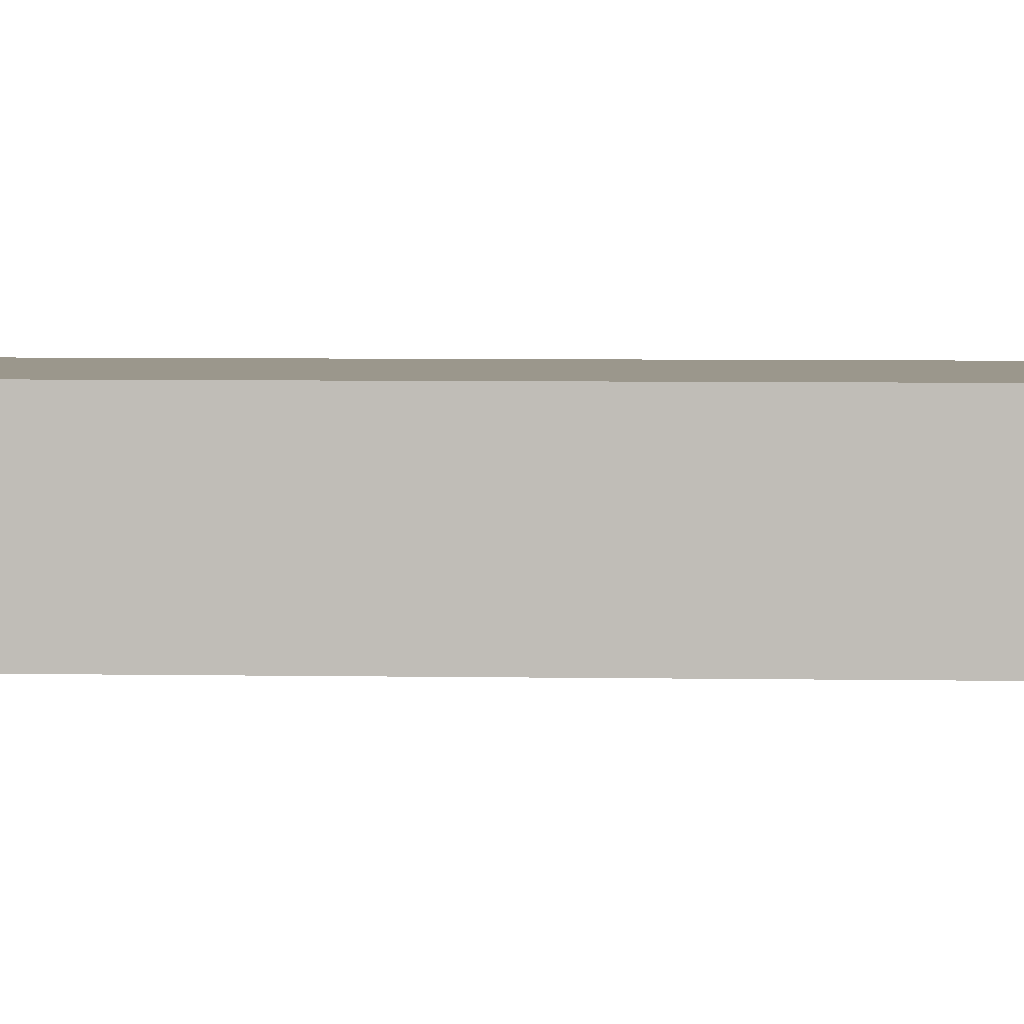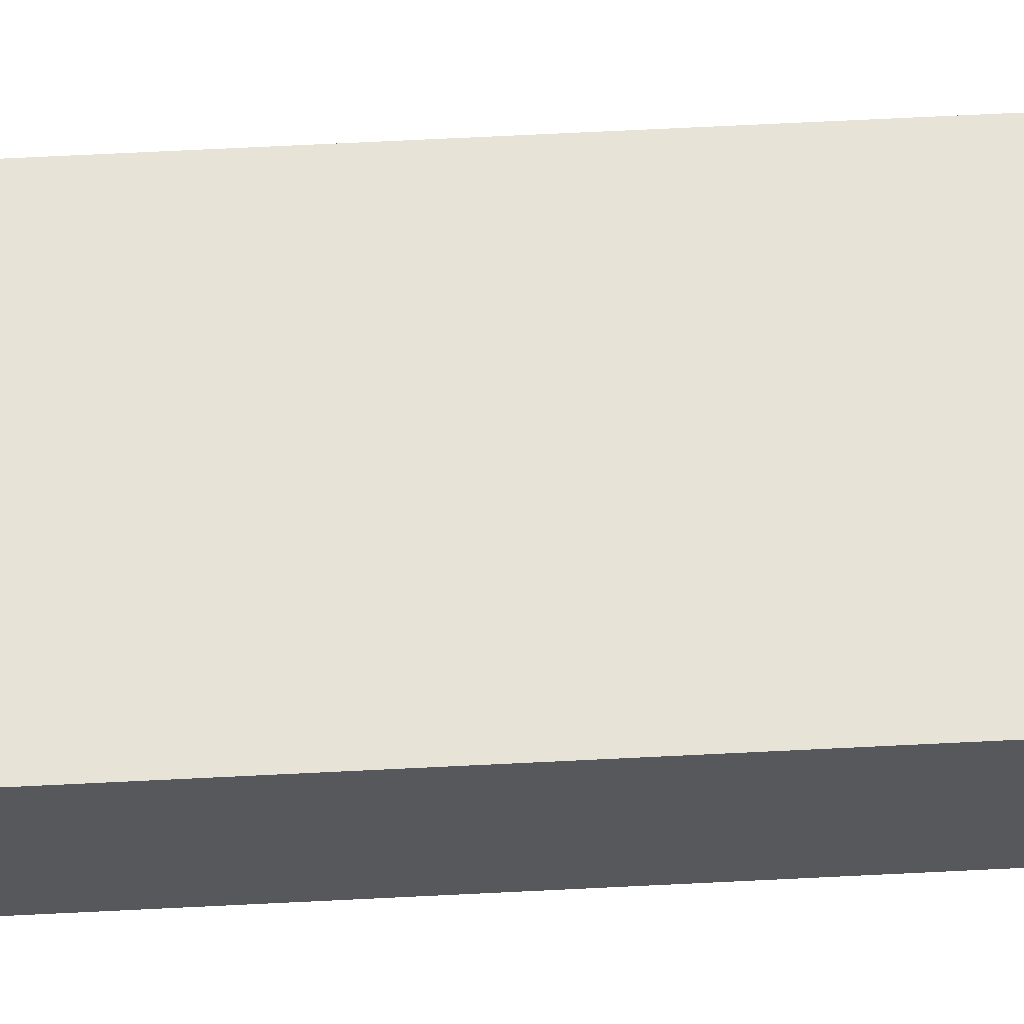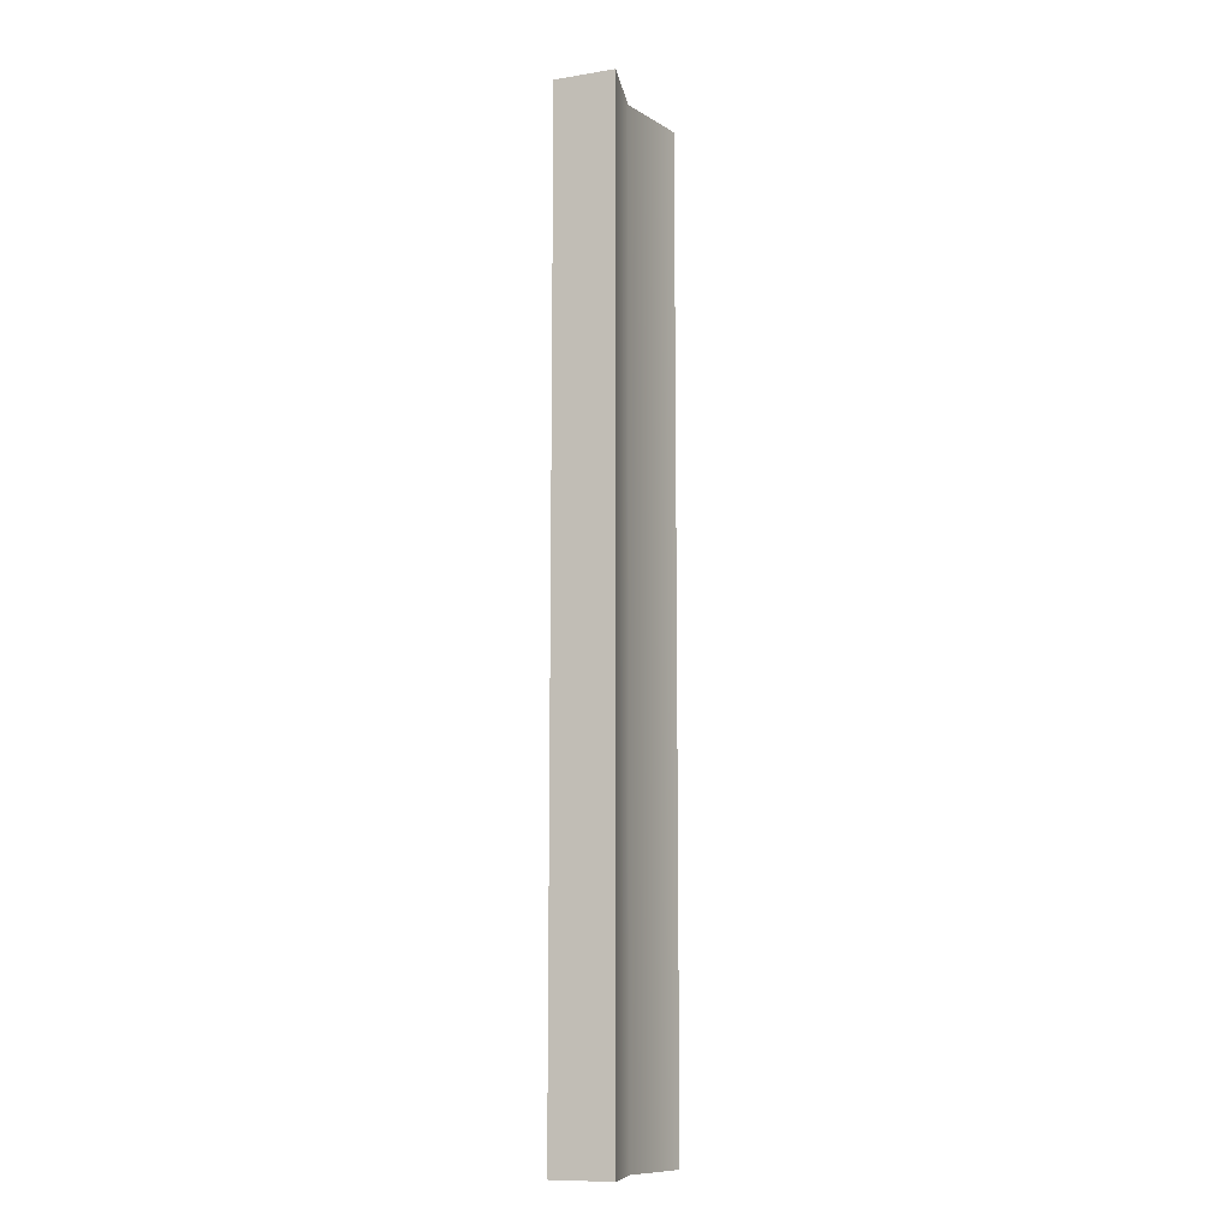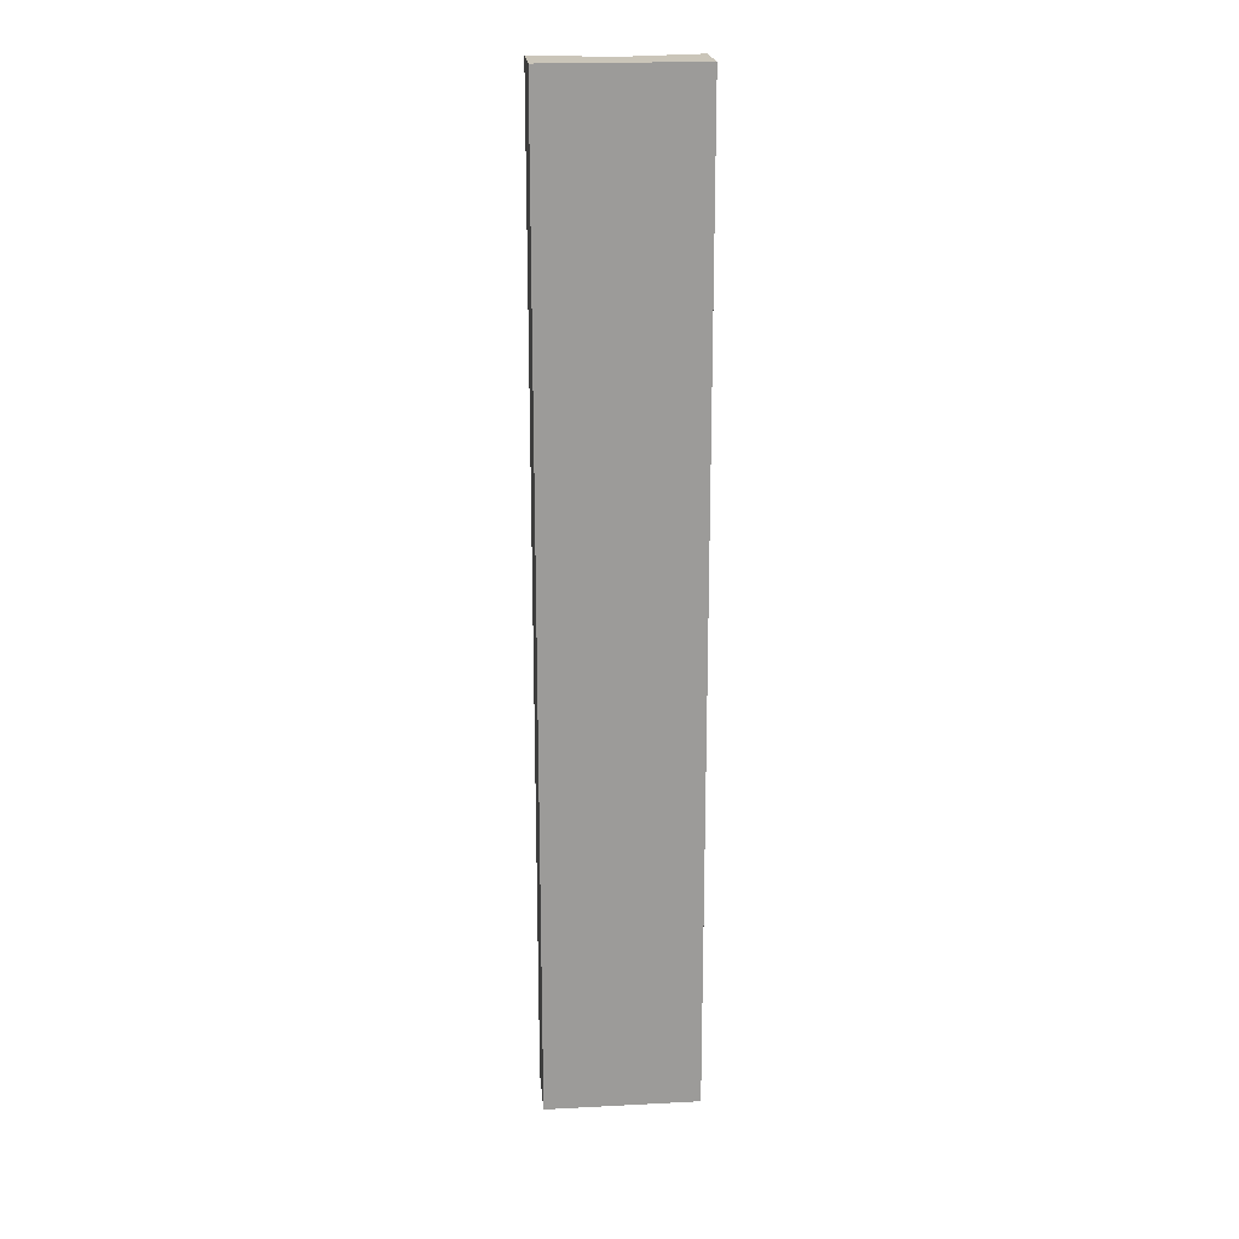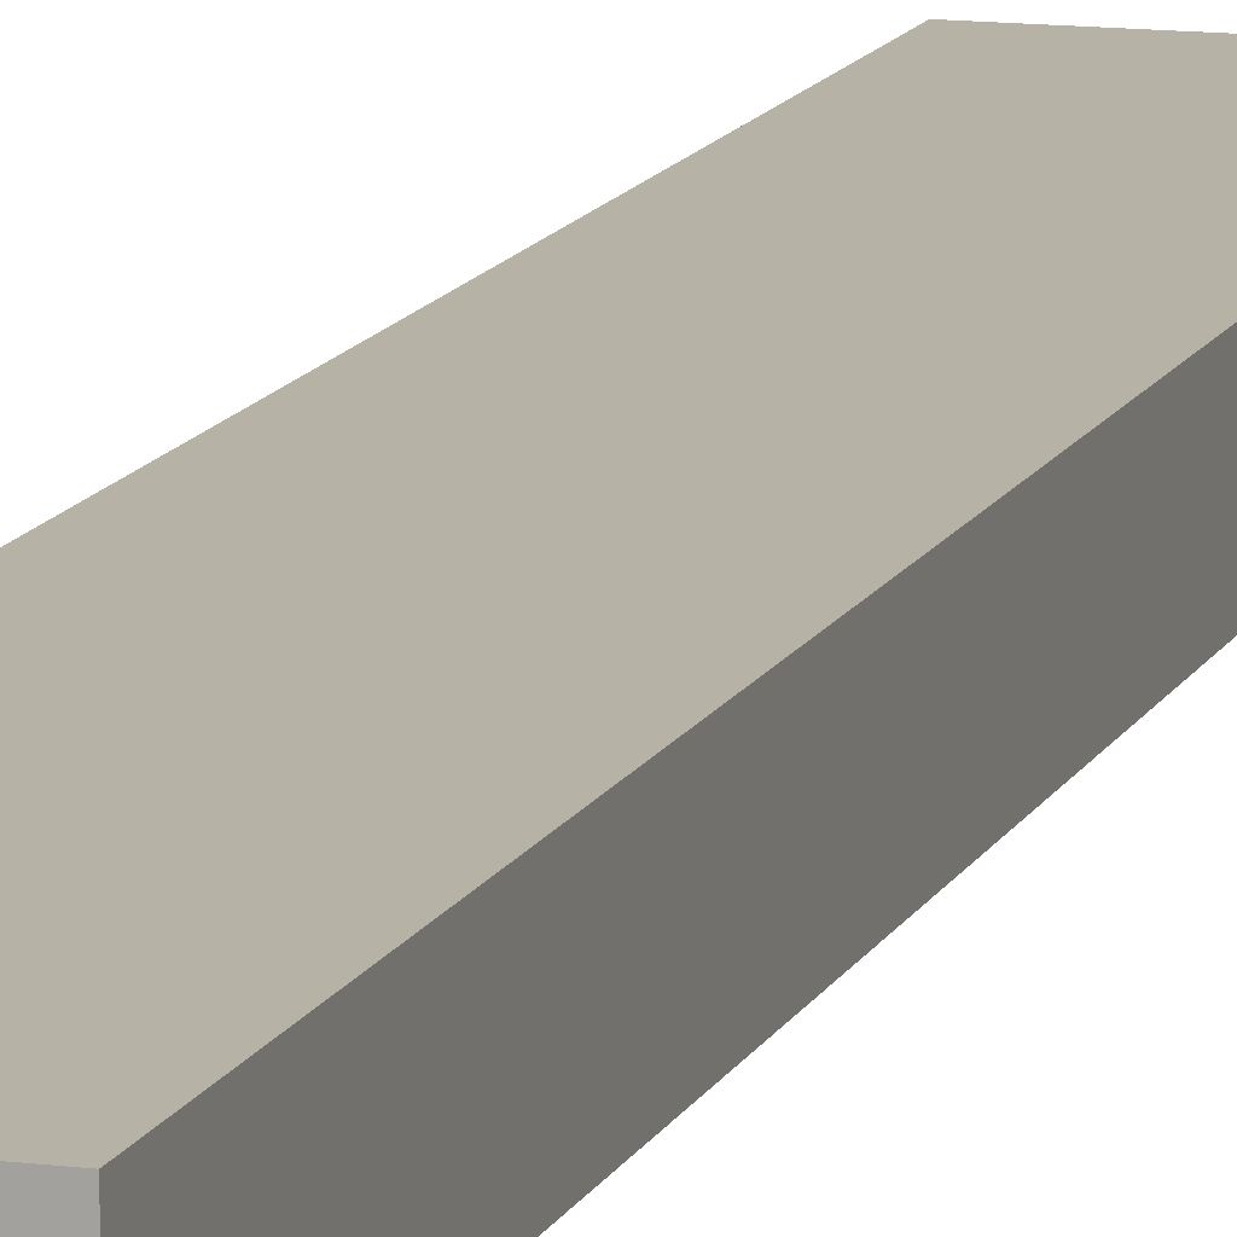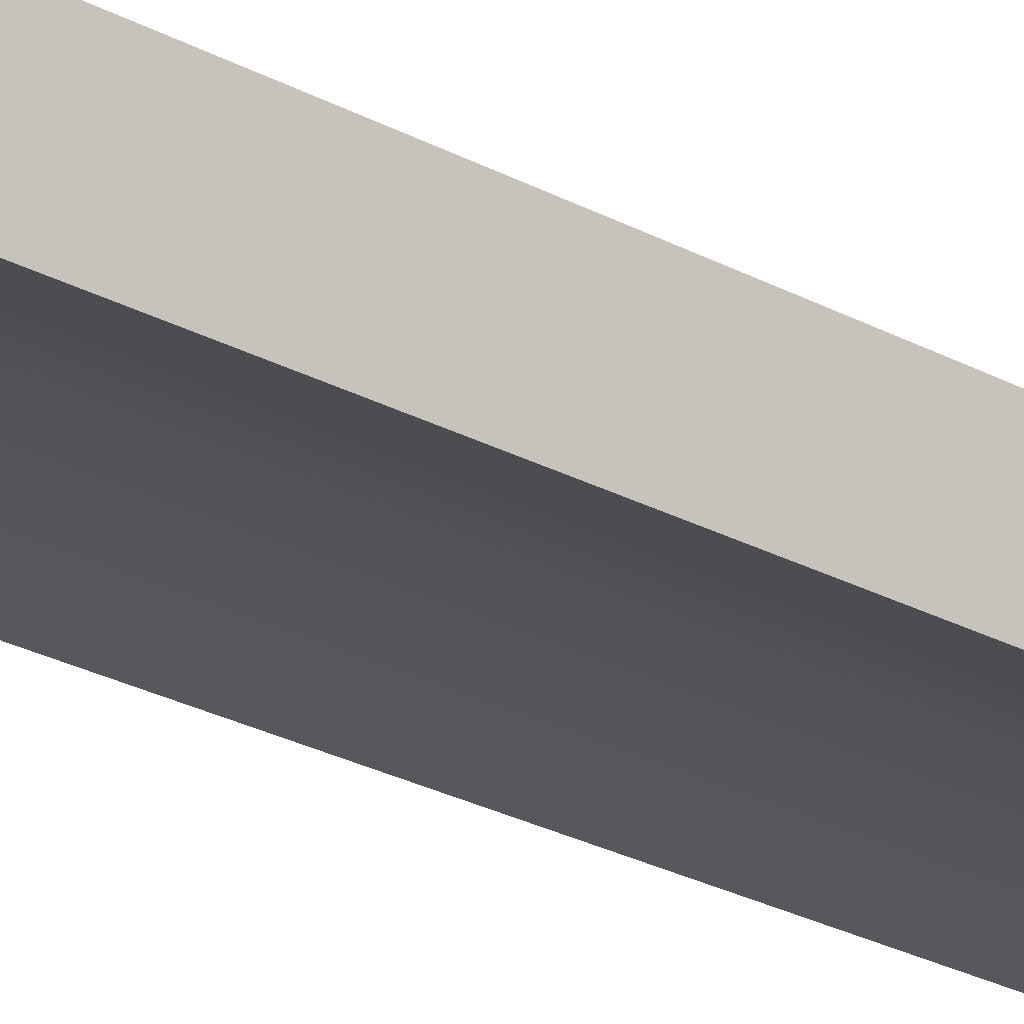
<metadata>
{"format":"obj","ext":"obj","renderer":"f3d","projection":"perspective","resolution":1024,"background":"white","views":[{"elev":2.7,"azim":96.1,"up":"+Z"},{"elev":61.7,"azim":-93.0,"up":"+Z"},{"elev":-10.7,"azim":111.9,"up":"+Y"},{"elev":20.7,"azim":-5.3,"up":"+Y"},{"elev":12.2,"azim":16.9,"up":"+Z"},{"elev":-21.9,"azim":-135.3,"up":"+Z"}]}
</metadata>
<code>
g mount_toz-106_noname_dovetail_mount_LOD1
v -0.007 0.04497 -0.002828
v -0.007 0.04497 0.002828
v -0.007 -0.04497 0.002828
v -0.007 -0.04497 -0.002828
v -0.007 0.04497 0.002828
v 0.007 0.04497 0.002828
v 0.007 -0.04497 0.002828
v -0.007 -0.04497 0.002828
v 0.007 0.04497 0.002828
v 0.007 0.04497 -0.002828
v 0.007 -0.04497 -0.002828
v 0.007 -0.04497 0.002828
v 1.574e-07 0.04497 -0.001194
v -0.007 0.04497 -0.002828
v -0.007 -0.04497 -0.002828
v 1.442e-07 -0.04497 -0.001194
v 0.007 0.04497 -0.002828
v 0.007 -0.04497 -0.002828
v -0.007 -0.04497 0.002828
v 0.007 -0.04497 0.002828
v 1.442e-07 -0.04497 -0.001194
v -0.007 -0.04497 -0.002828
v 0.007 -0.04497 -0.002828
v -0.007 0.04497 0.002828
v -0.007 0.04497 -0.002828
v 1.574e-07 0.04497 -0.001194
v 0.007 0.04497 0.002828
v 0.007 0.04497 -0.002828
g mount_toz-106_noname_dovetail_mount_LOD1_0
f 3 2 1
f 4 3 1
f 7 6 5
f 8 7 5
f 11 10 9
f 12 11 9
f 15 14 13
f 16 15 13
f 16 13 17
f 18 16 17
f 21 20 19
f 21 19 22
f 21 23 20
f 26 25 24
f 26 24 27
f 26 27 28

</code>
